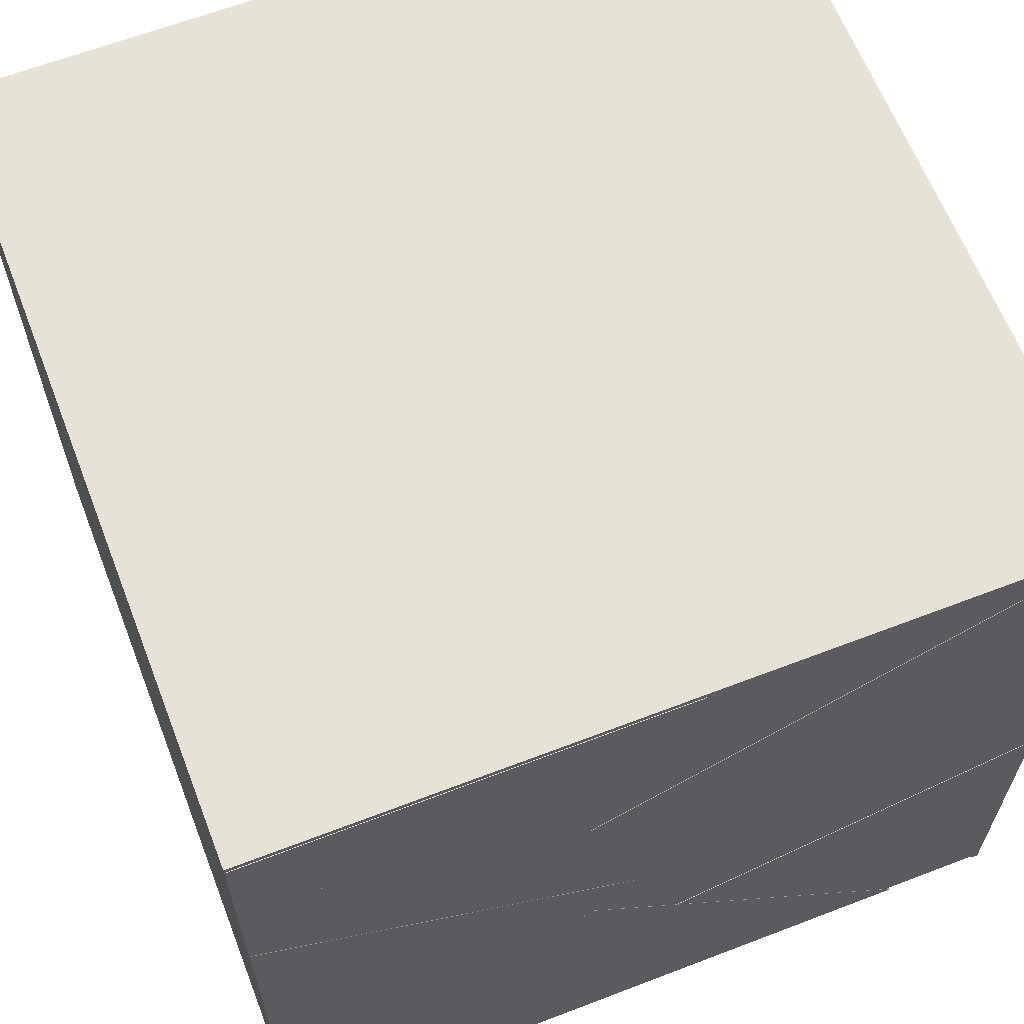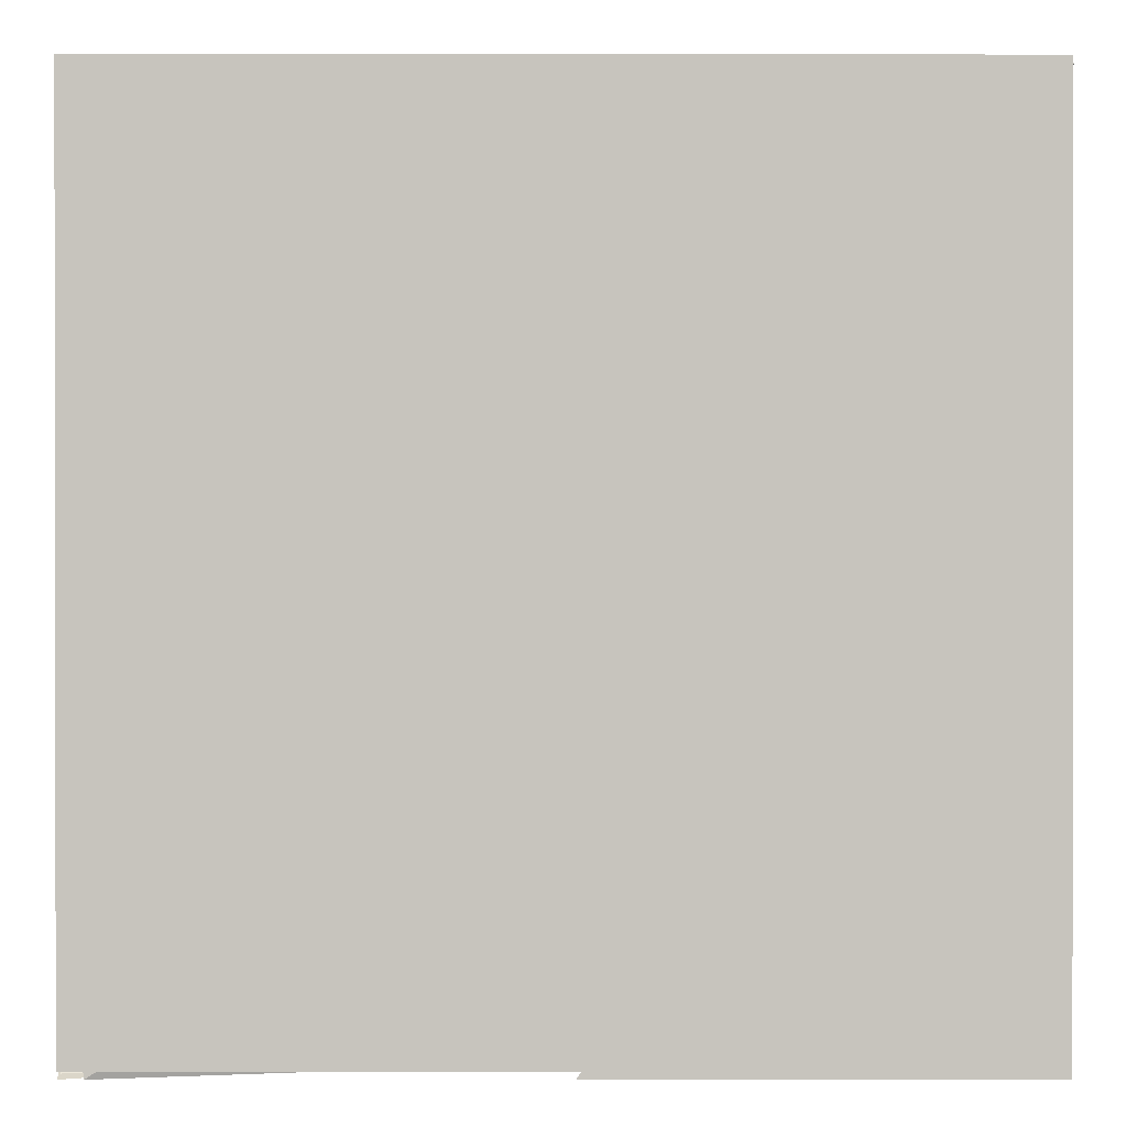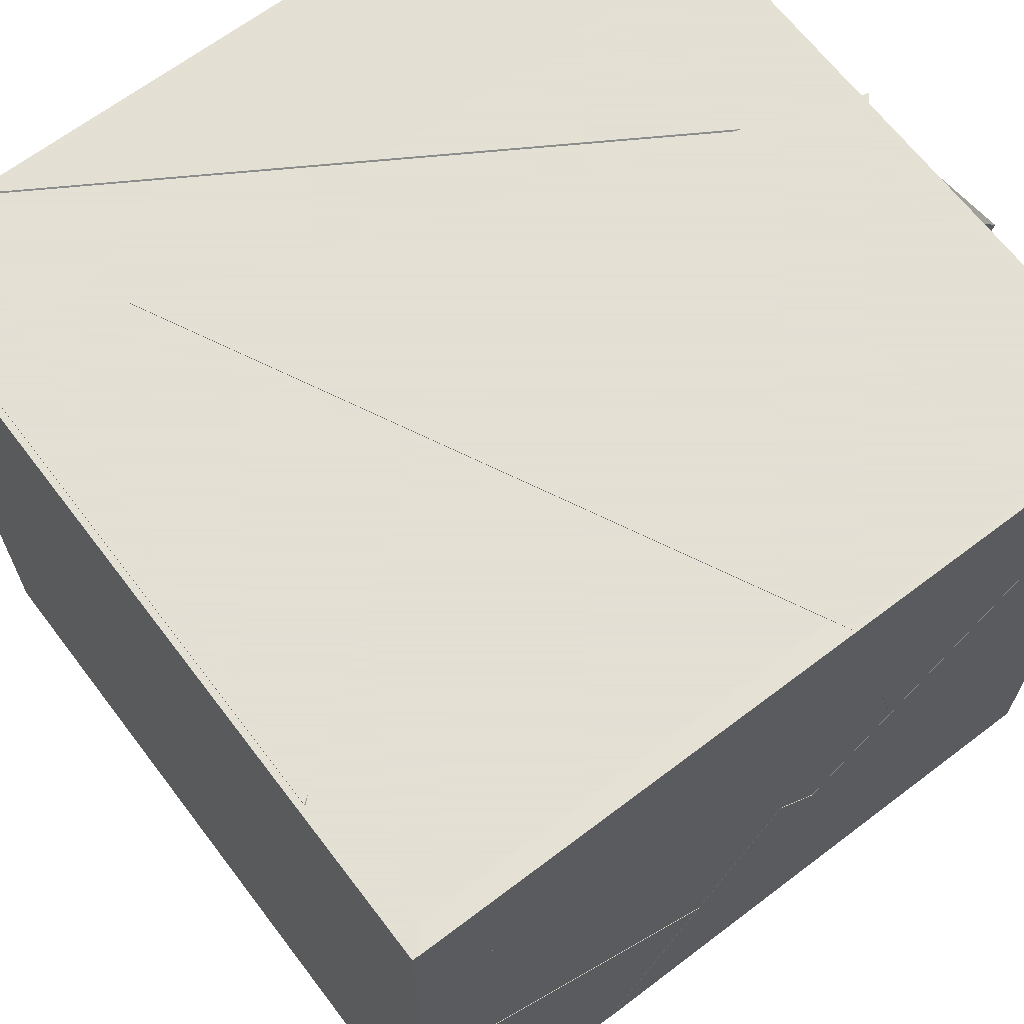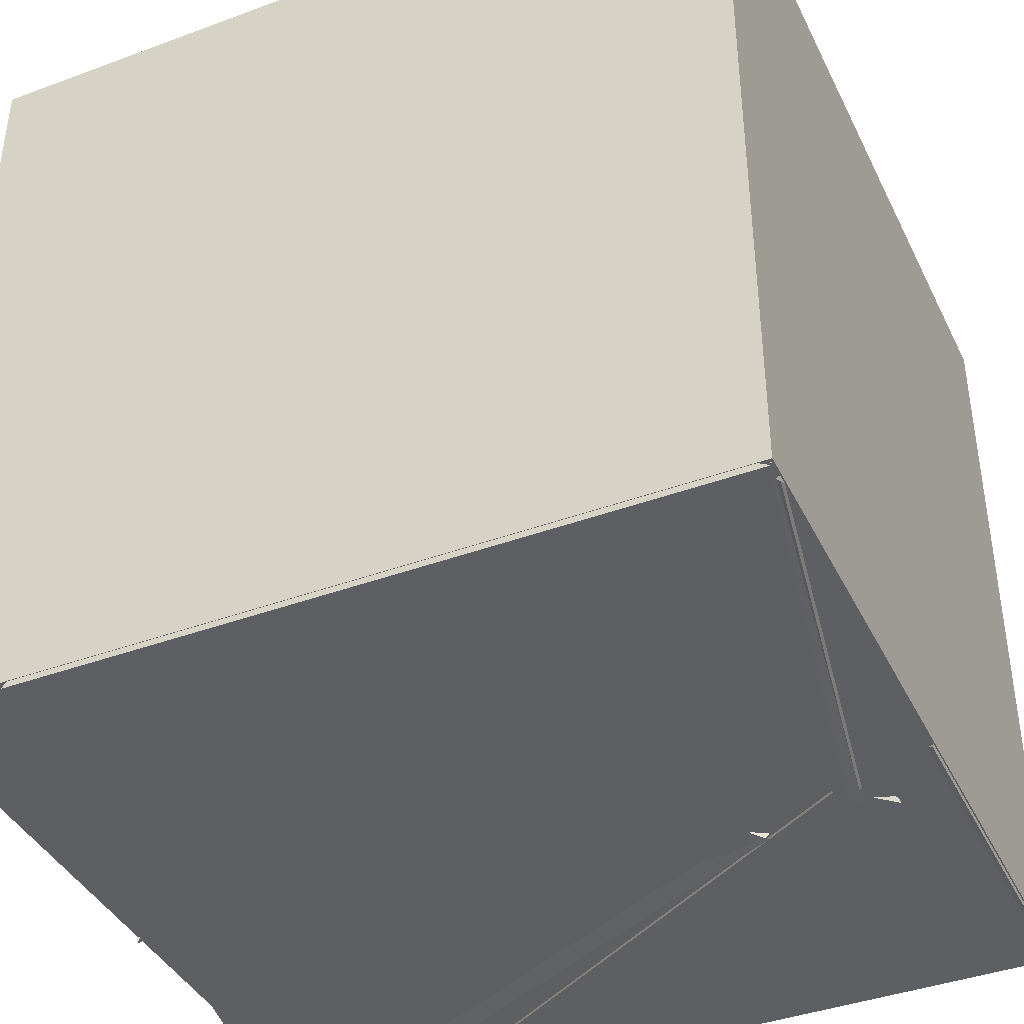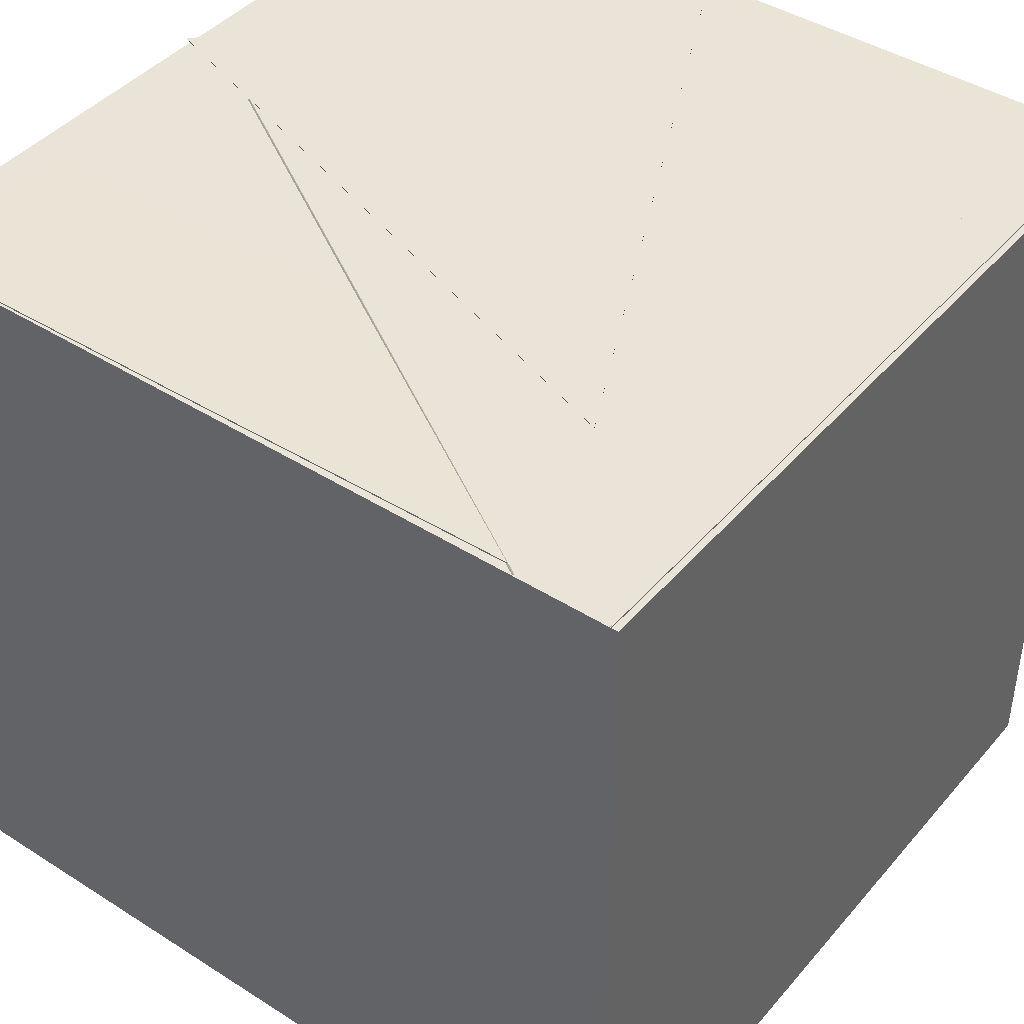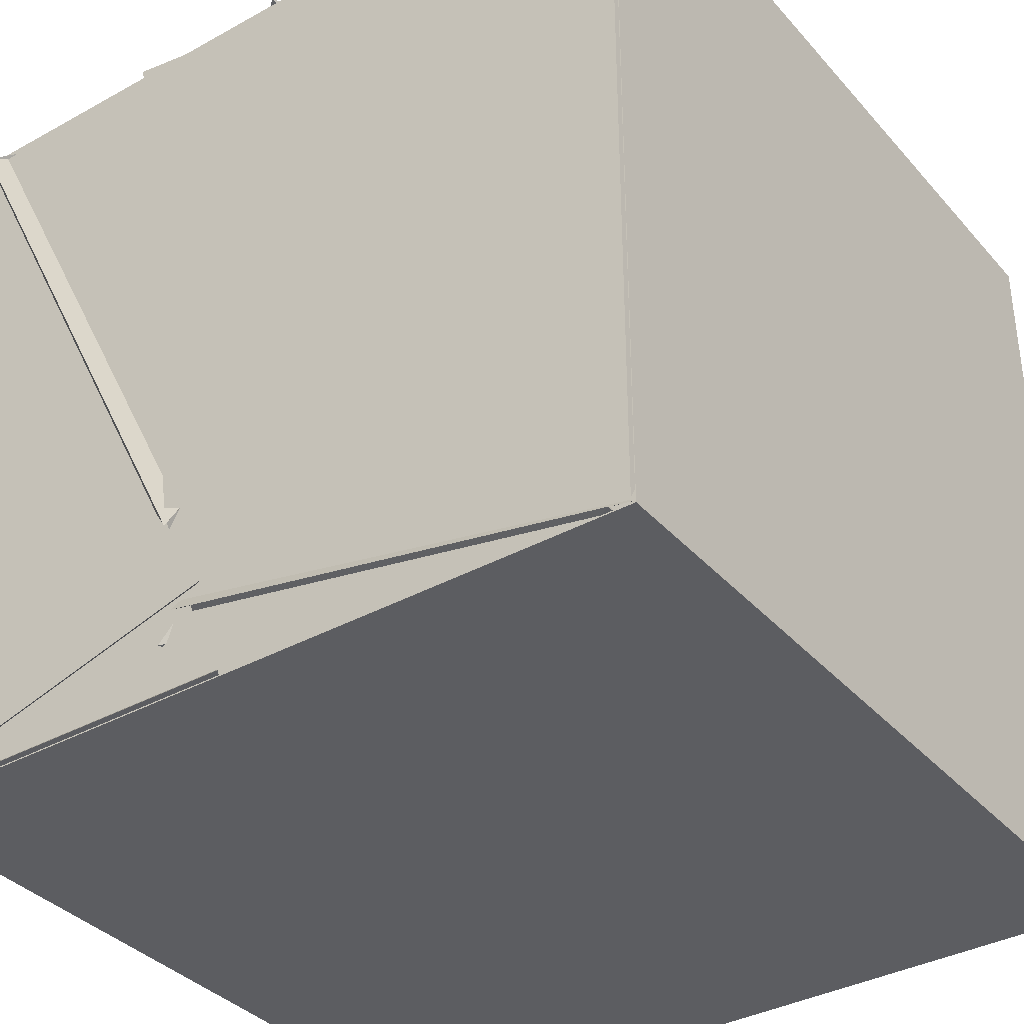
<metadata>
{"format":"obj","ext":"obj","renderer":"f3d","projection":"perspective","resolution":1024,"background":"white","views":[{"elev":63.6,"azim":68.8,"up":"+Z"},{"elev":0.5,"azim":-0.1,"up":"+Z"},{"elev":66.2,"azim":52.7,"up":"+Y"},{"elev":-40.4,"azim":-65.6,"up":"+Z"},{"elev":42.9,"azim":-52.9,"up":"+Y"},{"elev":-36.4,"azim":-144.3,"up":"+Y"}]}
</metadata>
<code>
v 19.9 20.31 20.27
v 19.55 20.81 20.52
v 20.81 20.81 19.9
v 20.01 20.81 19.19
v 20.81 20.06 19.68
v 19.7 20.41 19.48
v 20.18 19.55 19.19
v 20.81 20.81 19.19
v 20.81 20.03 20.81
v 20.81 19.6 20.14
v 19.58 19.74 20.81
v 20.81 19.19 20.81
v 20.31 19.66 20.31
v 19.63 20.54 19.52
v 20.16 19.29 19.19
v 19.58 19.95 20.23
v 19.65 19.82 20.81
v 19.19 20.81 20.81
v 19.19 20.21 19.73
v 19.88 20.54 20.47
v 19.19 19.31 20.81
v 19.7 20.39 20.19
v 19.26 19.3 19.4
v 19.19 20.21 19.73
v 19.4 19.19 20.81
v 19.56 19.75 20.81
v 20.5 19.19 19.92
v 20.44 19.19 19.92
v 19.23 19.19 19.19
v 19.52 20.01 20.29
v 19.19 19.19 19.87
v 20.09 19.35 19.19
v 20.81 19.95 19.96
v 20.02 19.19 19.19
v 20.81 19.19 20.35
v 20.81 19.19 19.19
v 20.5 20.81 20.81
v 20.08 20.81 20.27
v 19.65 19.82 20.81
v 19.55 20.07 20.32
v 19.56 19.76 20.81
v 20.43 19.19 19.92
v 19.7 20.38 19.48
v 20.17 19.56 19.19
v 20.81 20.48 19.91
v 20.39 19.19 19.79
v 20.81 19.85 19.86
v 20.08 19.39 19.19
v 20.81 20.6 19.19
v 20.08 20.78 20.31
v 20.71 19.96 20.34
v 19.58 19.74 20.81
v 20.81 19.89 20.33
v 19.88 20.5 20.47
v 20.55 19.43 19.84
v 20.8 19.6 20.15
v 20.14 19.36 19.19
v 19.61 20.39 19.75
v 19.59 19.96 20.2
v 19.19 19.19 19.2
v 19.94 20.81 19.39
v 19.2 20.81 20.6
v 19.19 20.81 19.19
v 19.19 20.15 19.64
v 19.19 20.6 19.19
v 19.19 19.19 19.19
v 19.19 20.1 19.69
v 20.18 19.59 19.19
v 20.47 19.19 19.84
v 19.58 19.75 20.79
v 20.78 19.67 20.05
v 20.03 20.77 20.28
v 20.81 19.83 20.35
v 20.81 20.81 20.81
v 19.91 20.35 20.2
v 19.19 20.15 19.63
v 19.93 20.81 19.42
v 19.19 20.81 20.63
v 20.5 19.19 19.92
v 19.9 20.31 20.27
v 19.61 20.55 19.44
v 20.09 19.82 19.65
v 19.24 20.12 19.69
v 20.36 20.81 19.19
v 20.07 19.8 19.64
v 19.65 19.84 20.81
v 19.19 19.4 20.81
v 20.81 20.05 19.69
v 19.52 20.53 19.4
v 20.69 19.62 20.2
v 19.88 20.51 20.48
v 19.61 20.23 19.9
v 19.59 19.74 20.81
v 19.18 19.18 19.2
v 19.18 19.18 20.83
v 19.18 20.81 20.83
v 19.18 20.81 19.2
v 20.81 19.18 19.2
v 20.81 20.81 19.2
v 20.81 20.81 20.83
v 20.81 19.18 20.83
f 1 2 3
f 1 4 2
f 1 3 4
f 2 4 3
f 5 6 7
f 5 8 6
f 5 7 8
f 6 8 7
f 9 10 11
f 9 12 10
f 9 11 12
f 10 12 11
f 13 14 15
f 13 16 14
f 13 15 16
f 14 16 15
f 17 18 19
f 17 20 18
f 17 19 20
f 18 20 19
f 21 22 23
f 21 24 22
f 21 23 24
f 22 24 23
f 25 26 27
f 25 12 26
f 25 27 12
f 26 12 27
f 28 29 30
f 28 31 29
f 28 30 31
f 29 31 30
f 28 30 29
f 28 32 30
f 28 29 32
f 30 32 29
f 33 34 35
f 33 36 34
f 33 35 36
f 34 36 35
f 37 38 18
f 37 39 38
f 37 18 39
f 38 39 18
f 40 41 42
f 40 31 41
f 40 42 31
f 41 31 42
f 43 44 45
f 43 46 44
f 43 45 46
f 44 46 45
f 47 48 49
f 47 36 48
f 47 49 36
f 48 36 49
f 50 37 51
f 50 52 37
f 50 51 52
f 37 52 51
f 3 53 54
f 3 55 53
f 3 54 55
f 53 55 54
f 56 37 9
f 56 52 37
f 56 9 52
f 37 52 9
f 57 58 59
f 57 60 58
f 57 59 60
f 58 60 59
f 61 62 63
f 61 64 62
f 61 63 64
f 62 64 63
f 65 66 67
f 65 68 66
f 65 67 68
f 66 68 67
f 69 70 71
f 69 12 70
f 69 71 12
f 70 12 71
f 72 73 3
f 72 74 73
f 72 3 74
f 73 74 3
f 75 76 77
f 75 78 76
f 75 77 78
f 76 78 77
f 41 31 79
f 41 25 31
f 41 79 25
f 31 25 79
f 80 81 3
f 80 82 81
f 80 3 82
f 81 82 3
f 65 68 83
f 65 84 68
f 65 83 84
f 68 84 83
f 55 85 3
f 55 54 85
f 55 3 54
f 85 54 3
f 18 24 86
f 18 87 24
f 18 86 87
f 24 87 86
f 8 3 88
f 8 89 3
f 8 88 89
f 3 89 88
f 90 91 92
f 90 93 91
f 90 92 93
f 91 93 92
f 94 95 96 97
f 98 99 100 101
f 94 98 101 95
f 97 96 100 99
f 94 97 99 98
f 95 101 100 96

</code>
